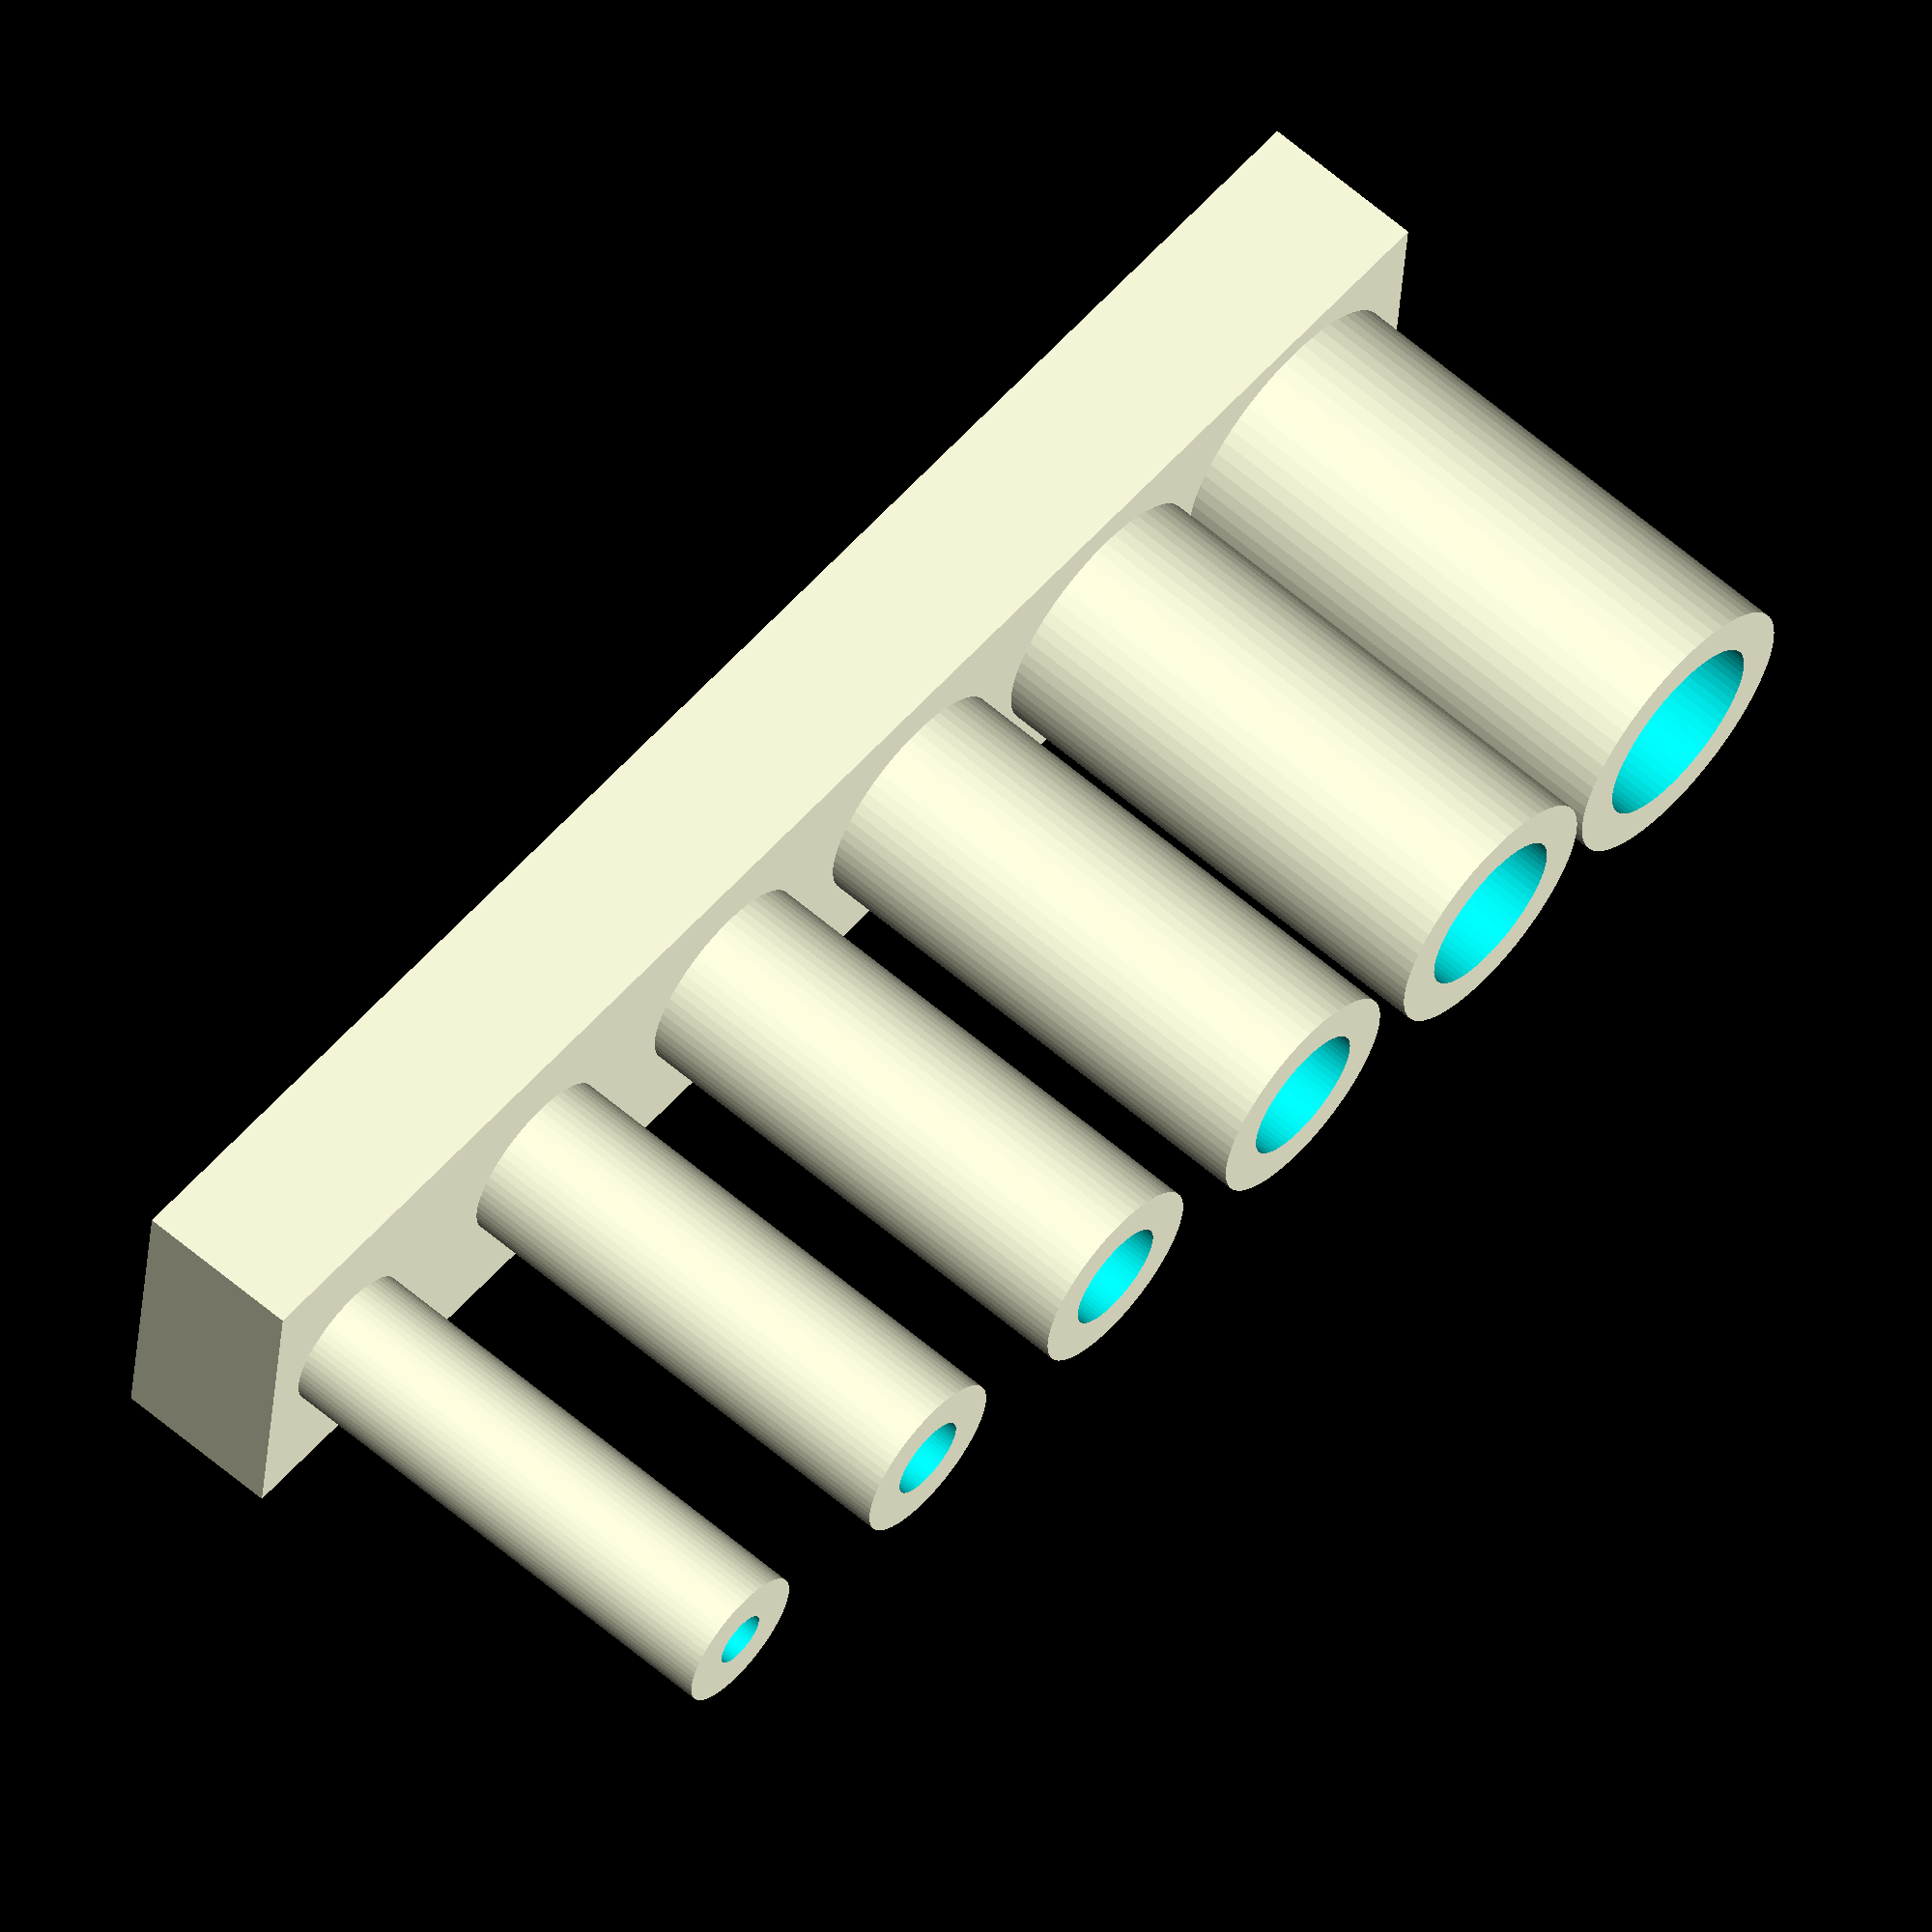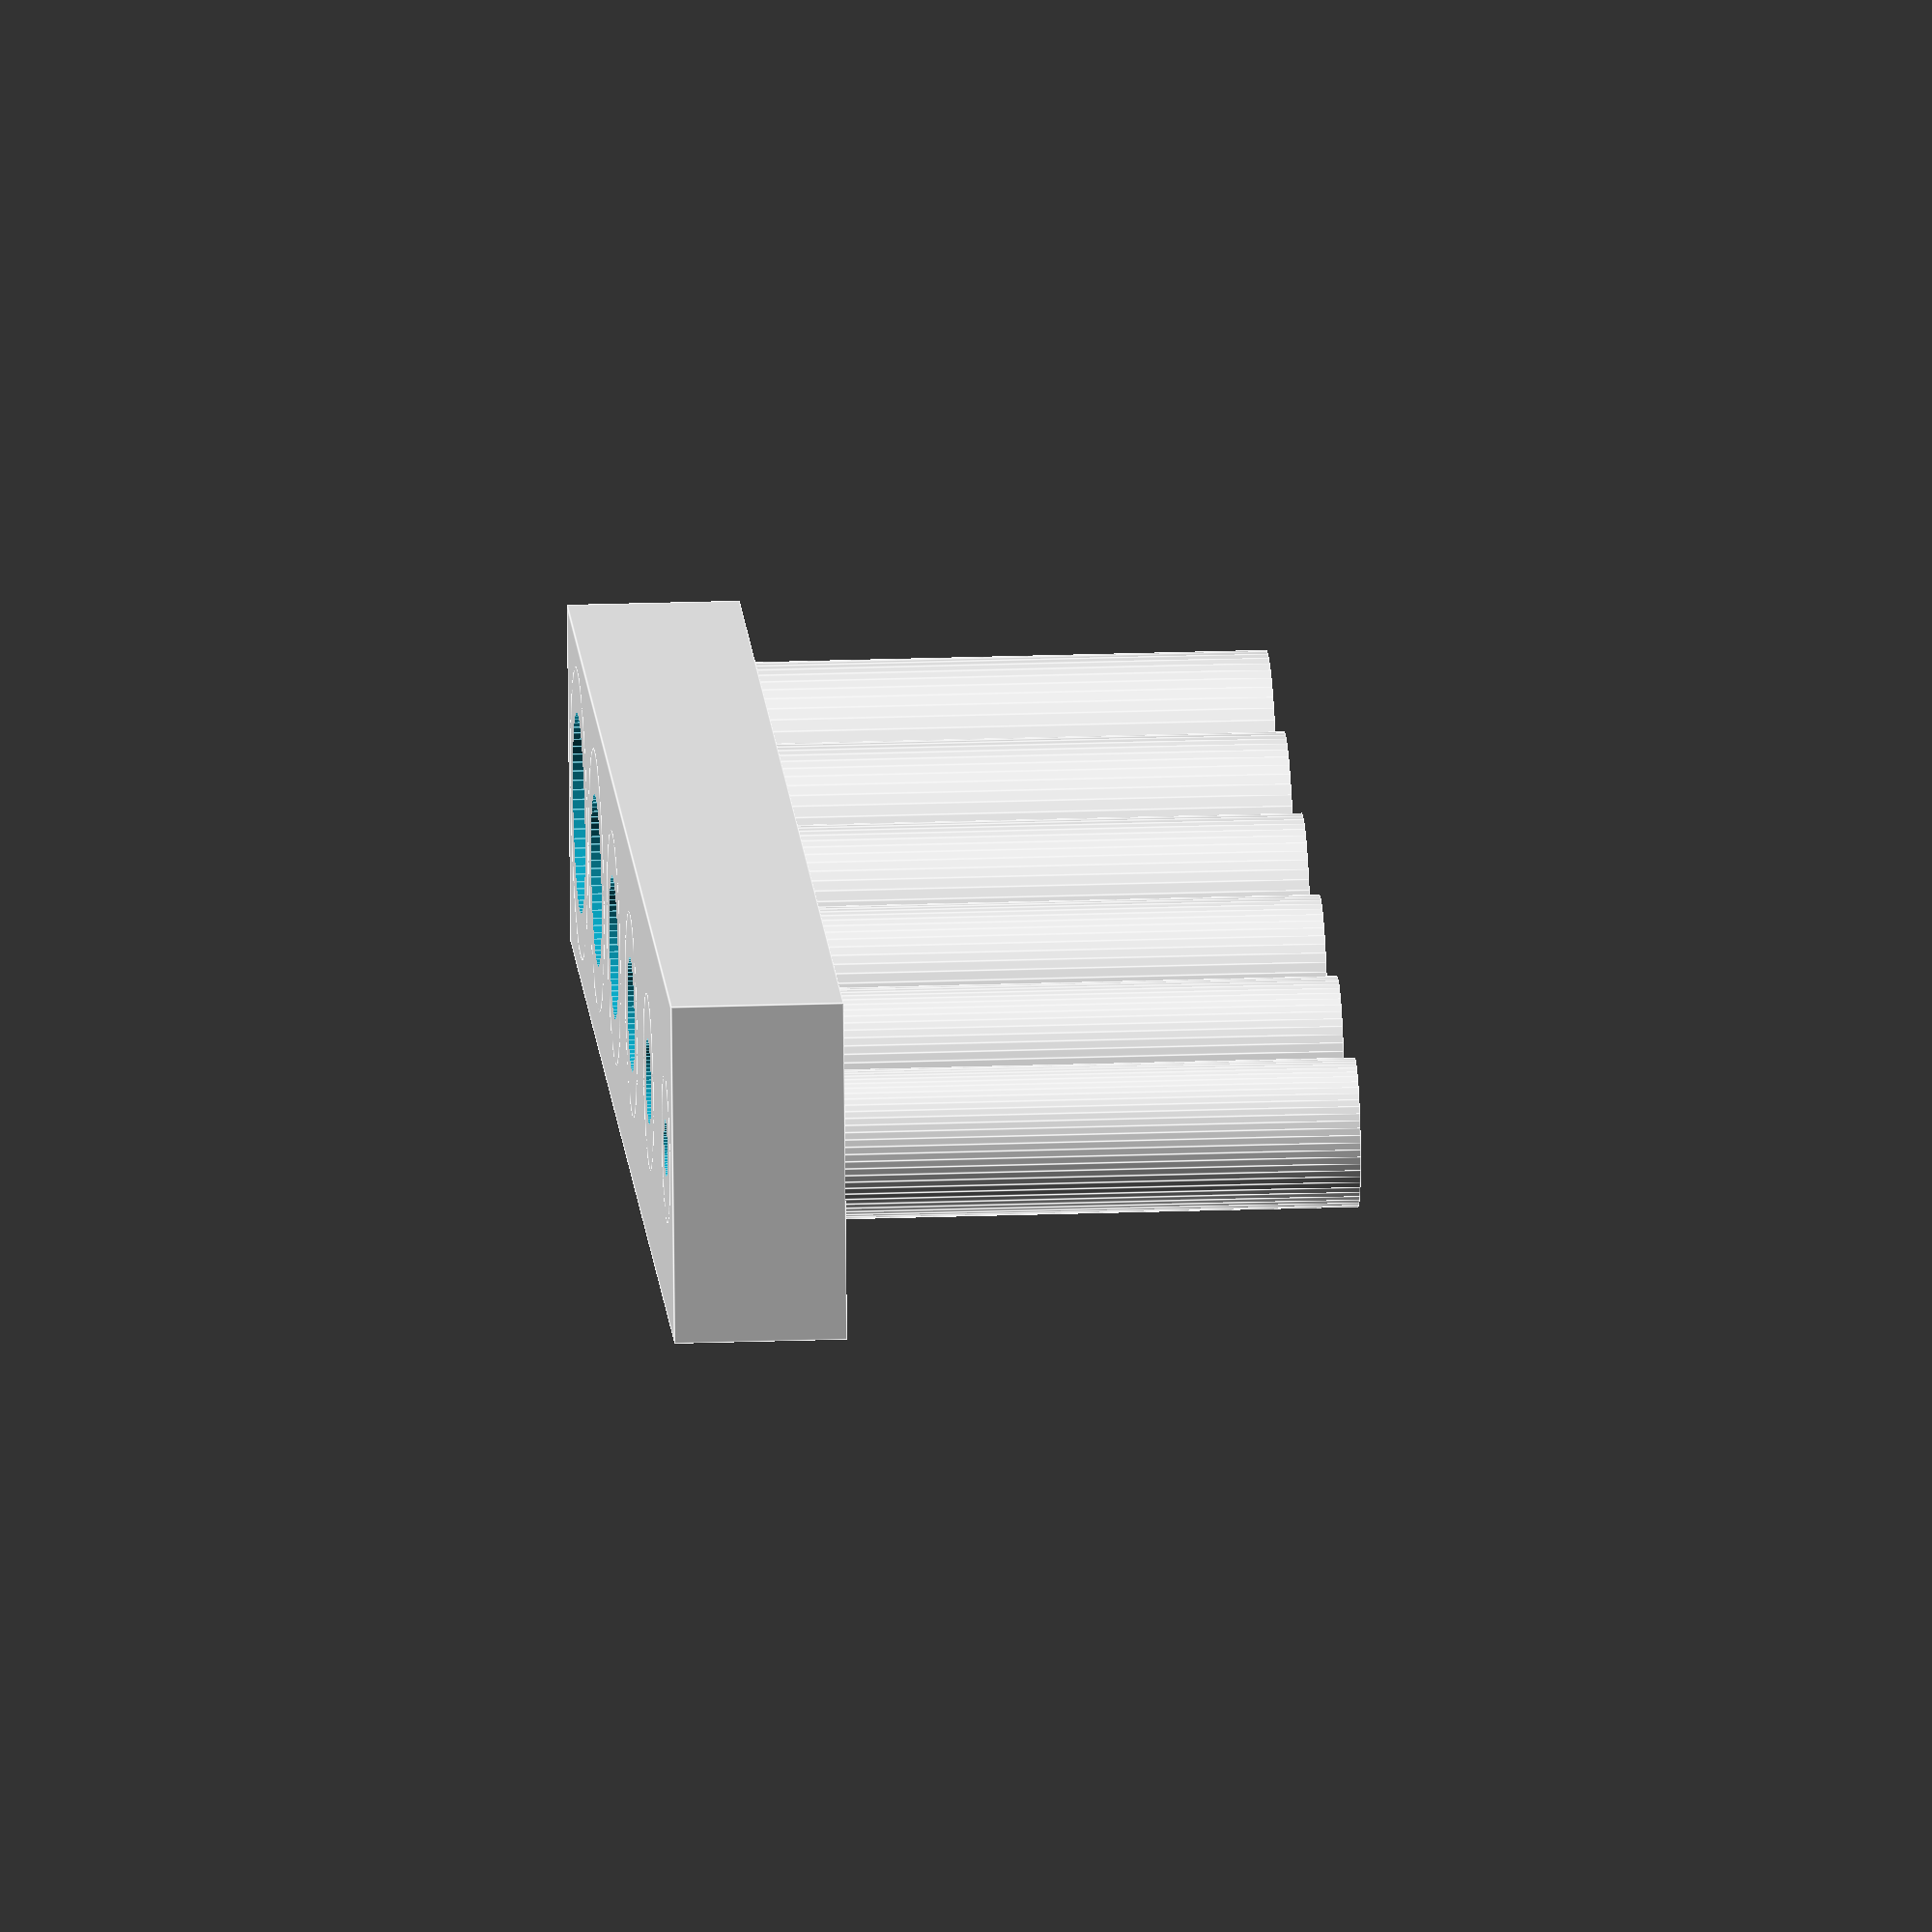
<openscad>
//
//
//

$fn = 64;

difference() {
    union() {
        cube( [ 30, 6, 3 ] );

        for( i = [0:5] ) {
            r = 0.5 + 0.25*i;
            translate( [ 2 + i*5, 3, 0 ] ) {
                cylinder( r=r+0.8, h=12 );
            }
        }
    }
    for( i = [0:5] ) {
        r = 0.5 + 0.25*i;
        translate( [ 2 + i*5, 3, -1 ]) {
            cylinder( r=r, h=14 );
        }
    }
}

</openscad>
<views>
elev=297.0 azim=5.3 roll=310.8 proj=o view=wireframe
elev=157.1 azim=189.4 roll=273.5 proj=o view=edges
</views>
